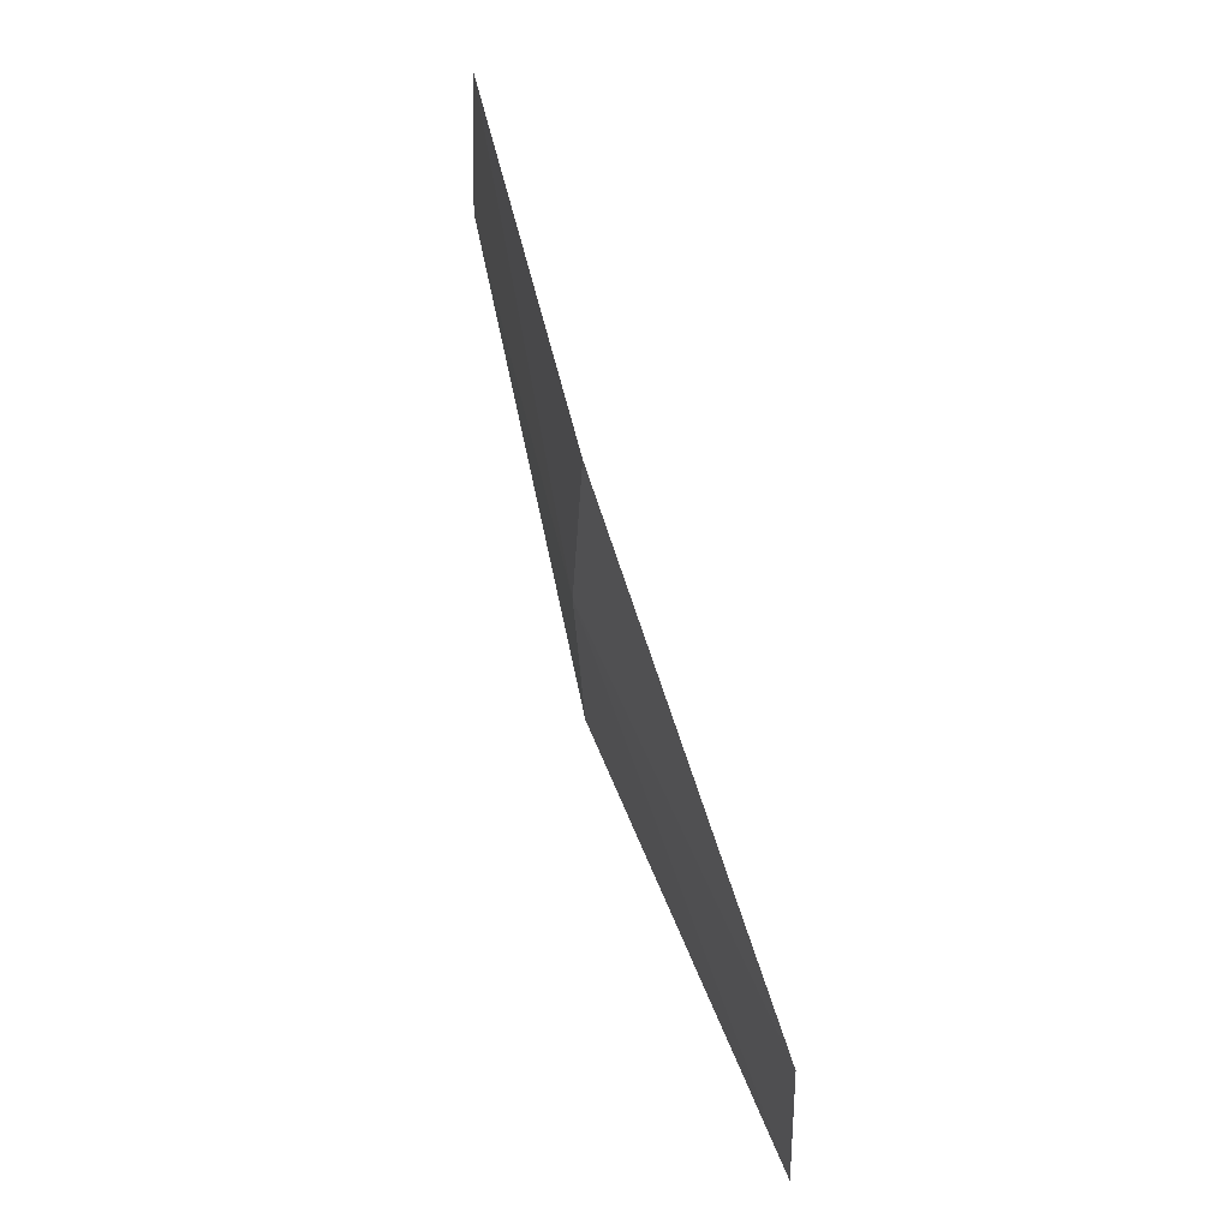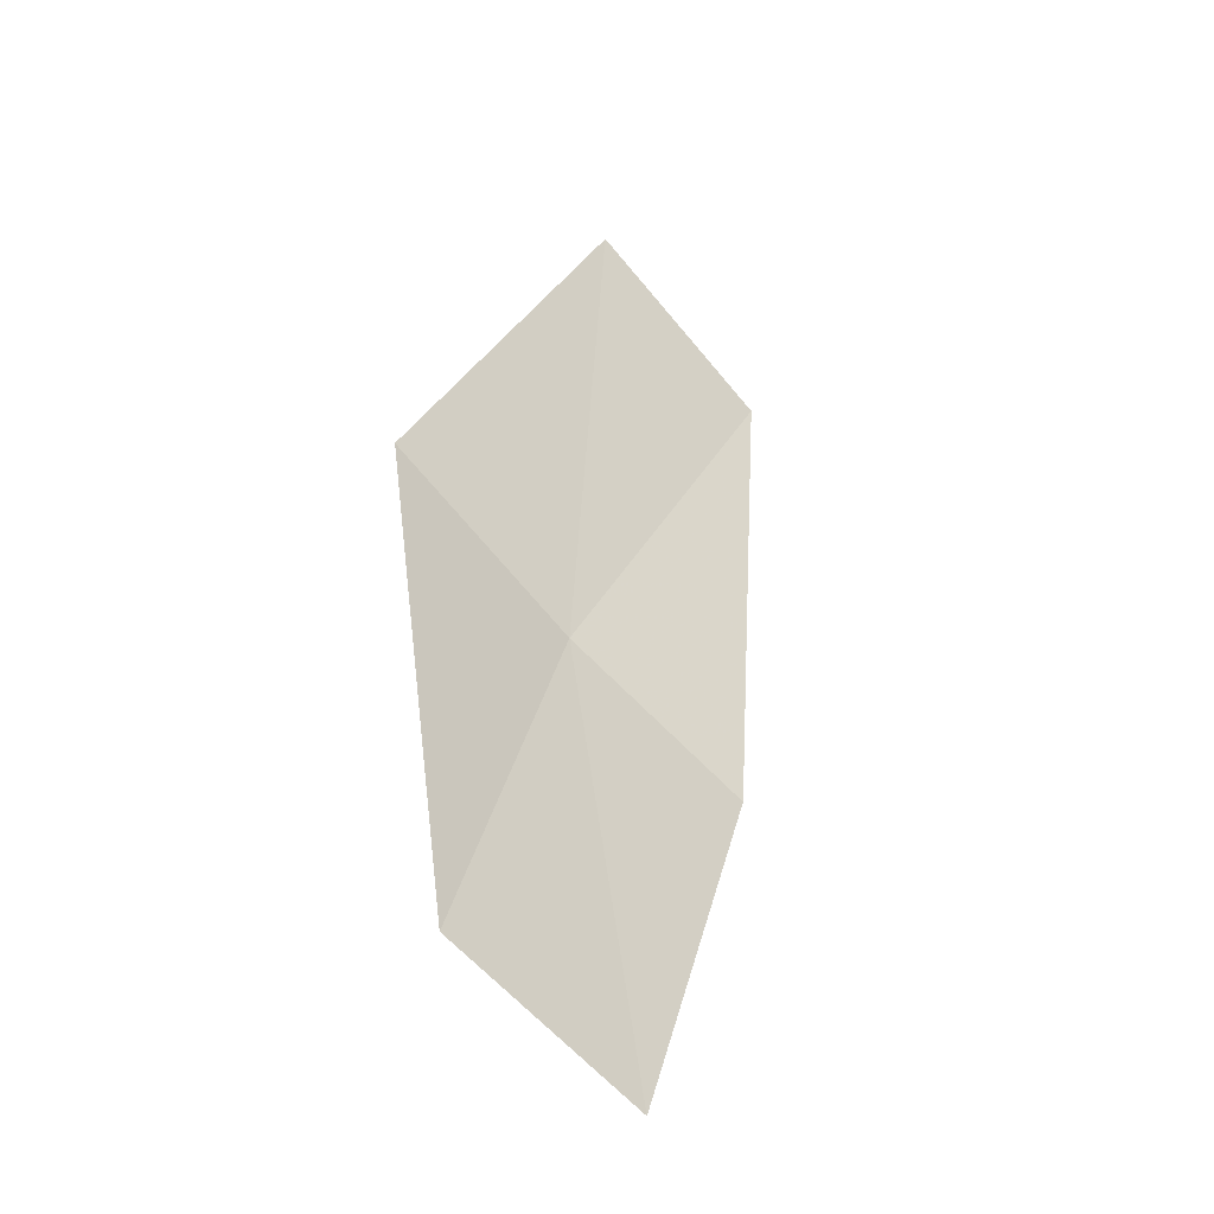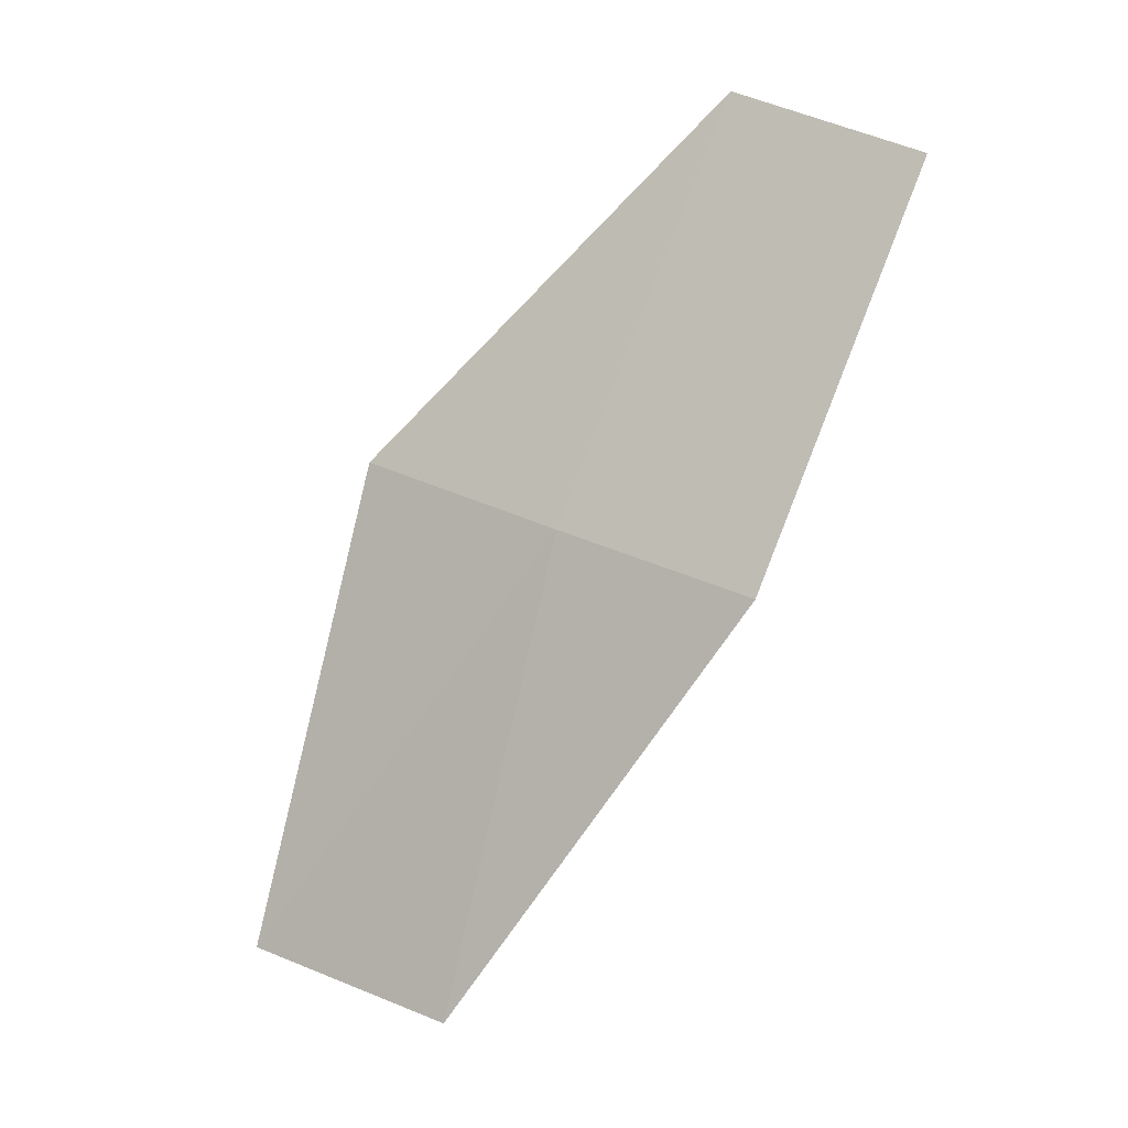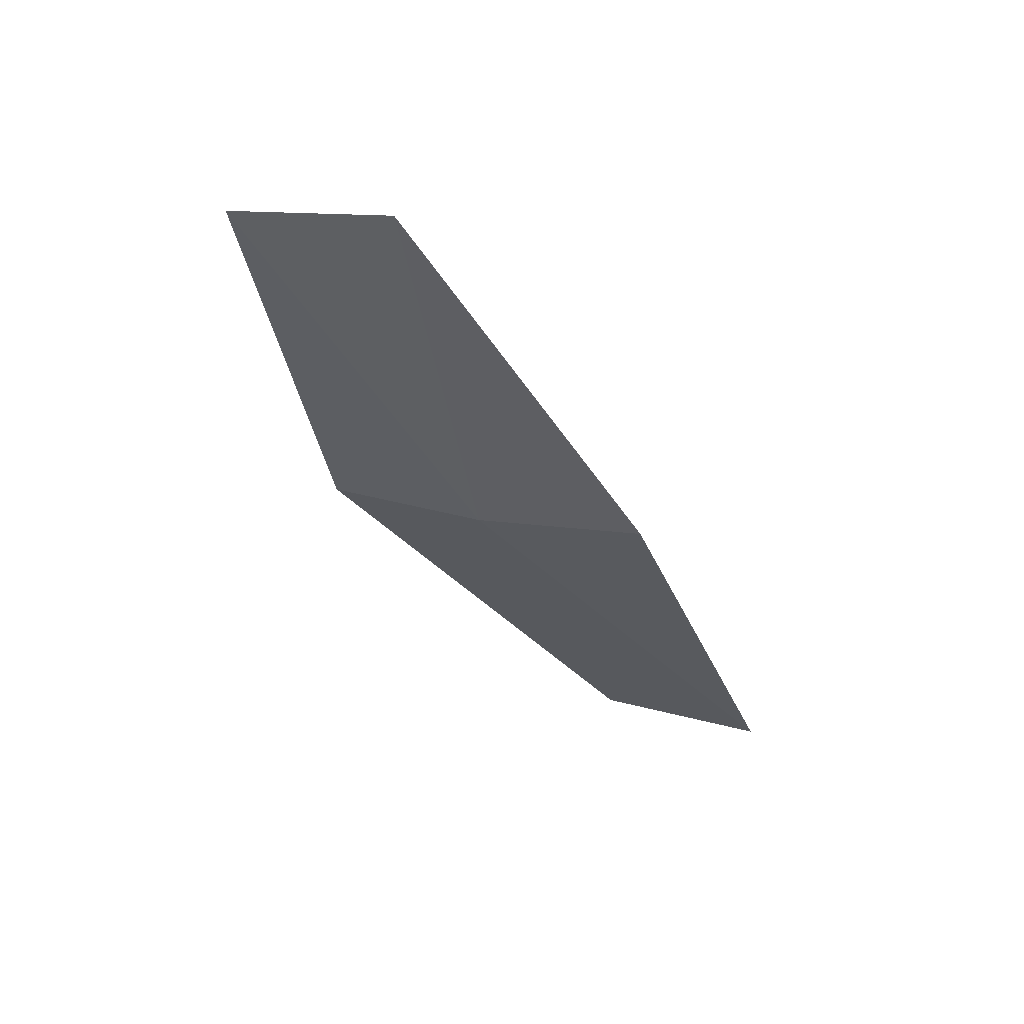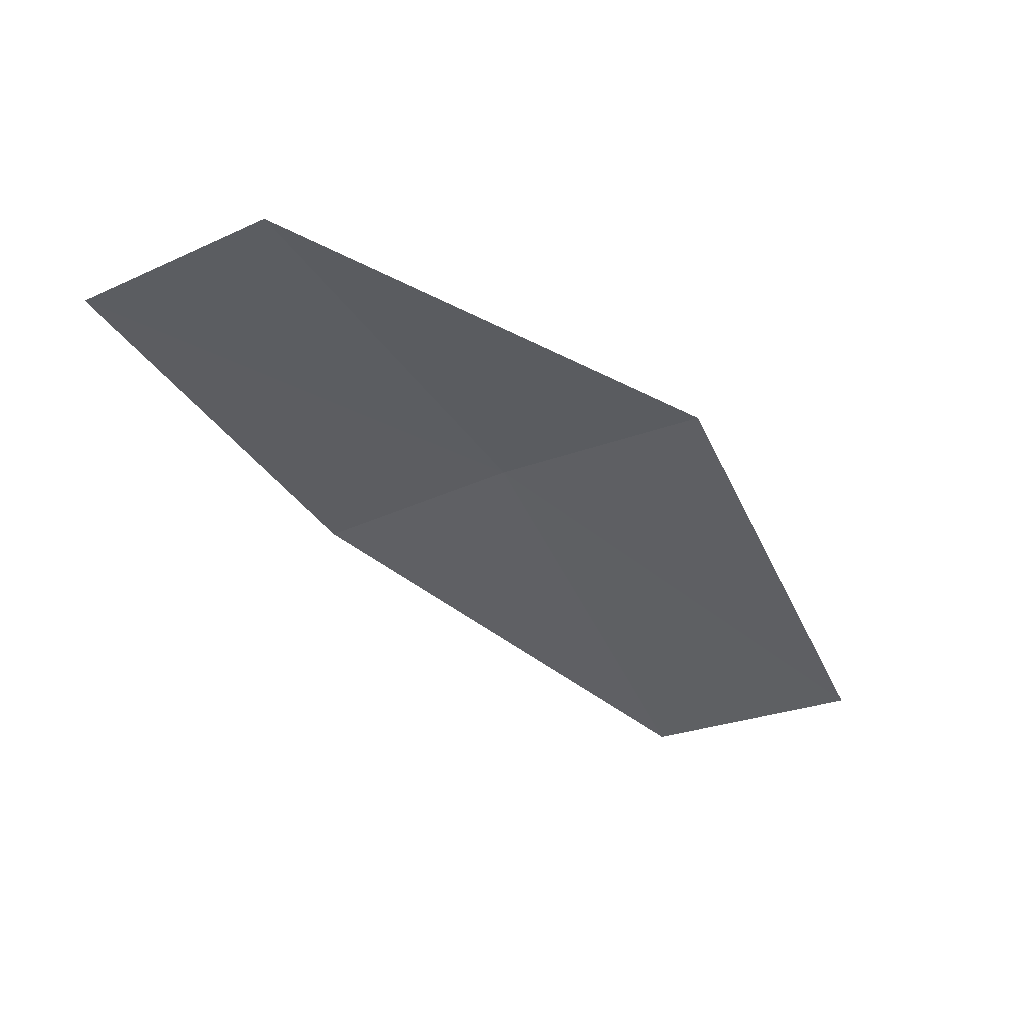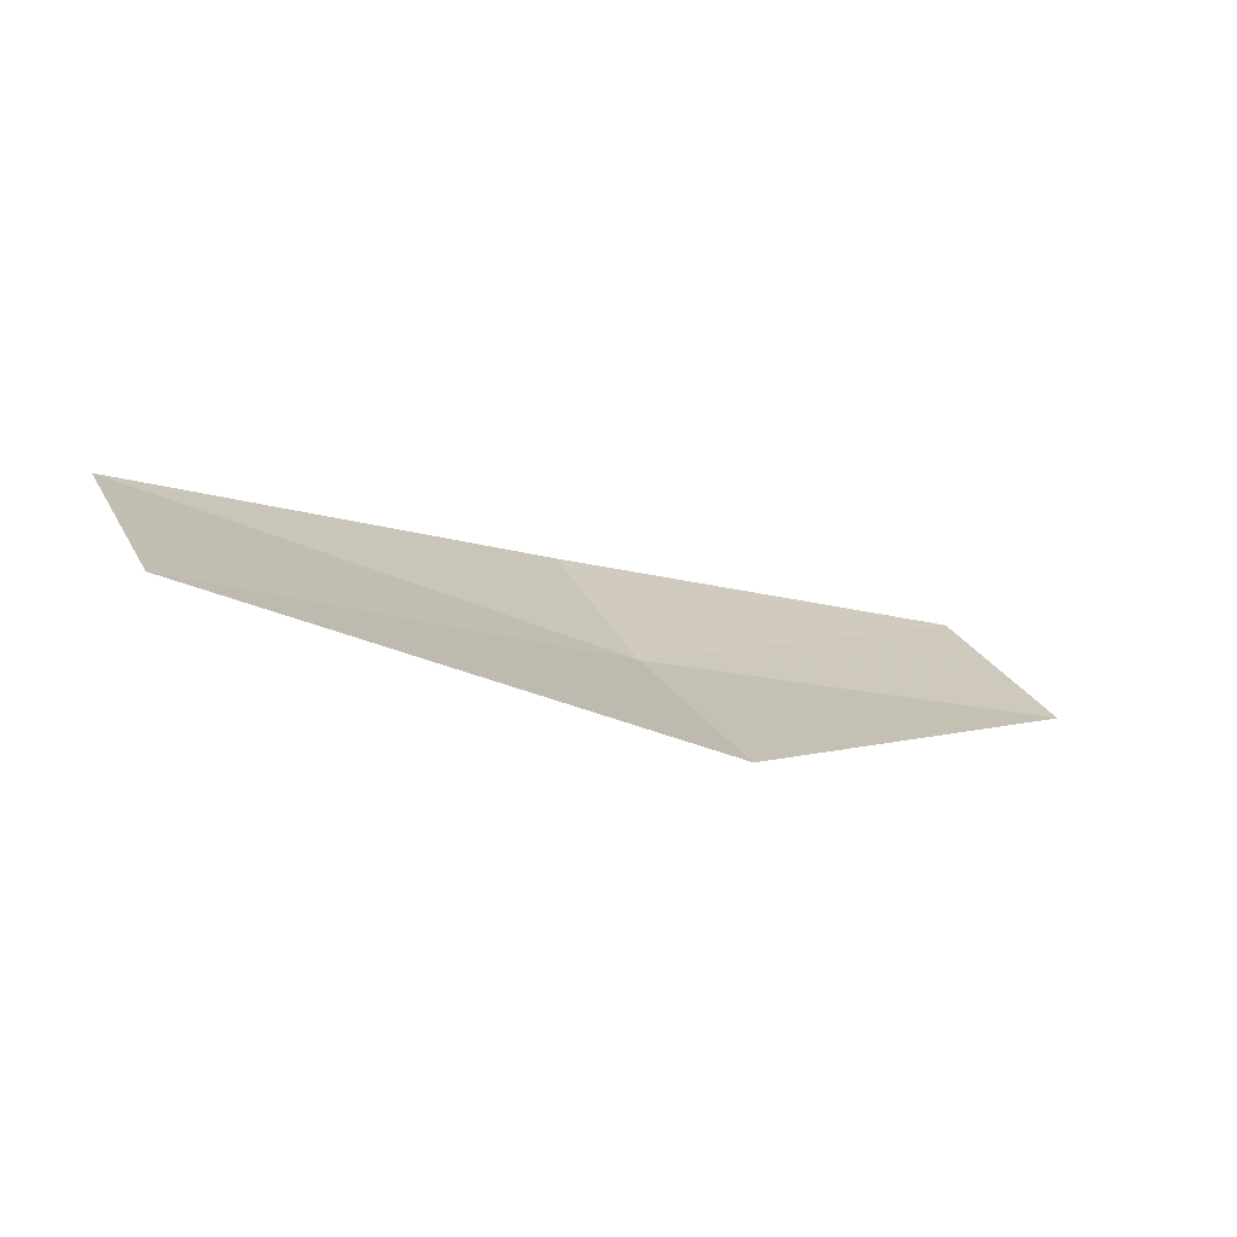
<metadata>
{"format":"obj","ext":"obj","renderer":"f3d","projection":"perspective","resolution":1024,"background":"white","views":[{"elev":-58.2,"azim":38.8,"up":"+Z"},{"elev":-3.2,"azim":20.1,"up":"+Y"},{"elev":-22.0,"azim":-33.8,"up":"+Z"},{"elev":-78.0,"azim":41.2,"up":"+Y"},{"elev":66.4,"azim":122.0,"up":"+Z"},{"elev":73.3,"azim":-83.6,"up":"+Y"}]}
</metadata>
<code>
v 8.54 137.4 31.1
v 8.927 135.7 34.06
v 9.847 134.6 33.32
v 9.511 136.3 30.42
v 7.641 138.6 31.87
v 8.787 139.2 27.82
v 7.844 140.5 28.52
f 1 2 3
f 1 3 4
f 1 5 2
f 1 4 6
f 1 7 5
f 1 6 7

</code>
